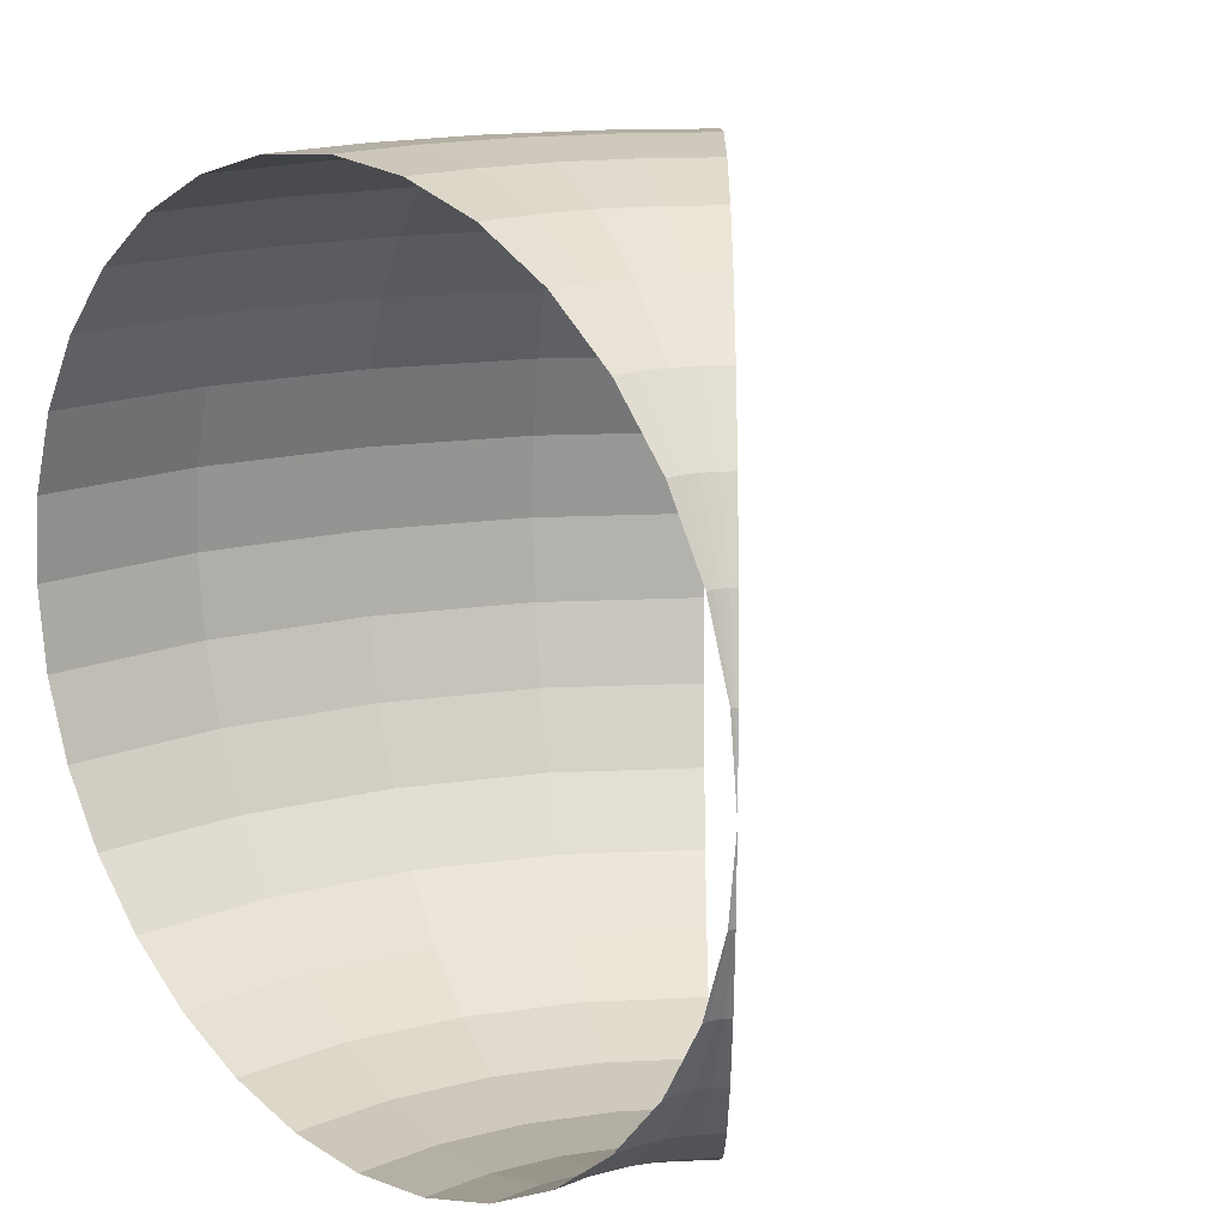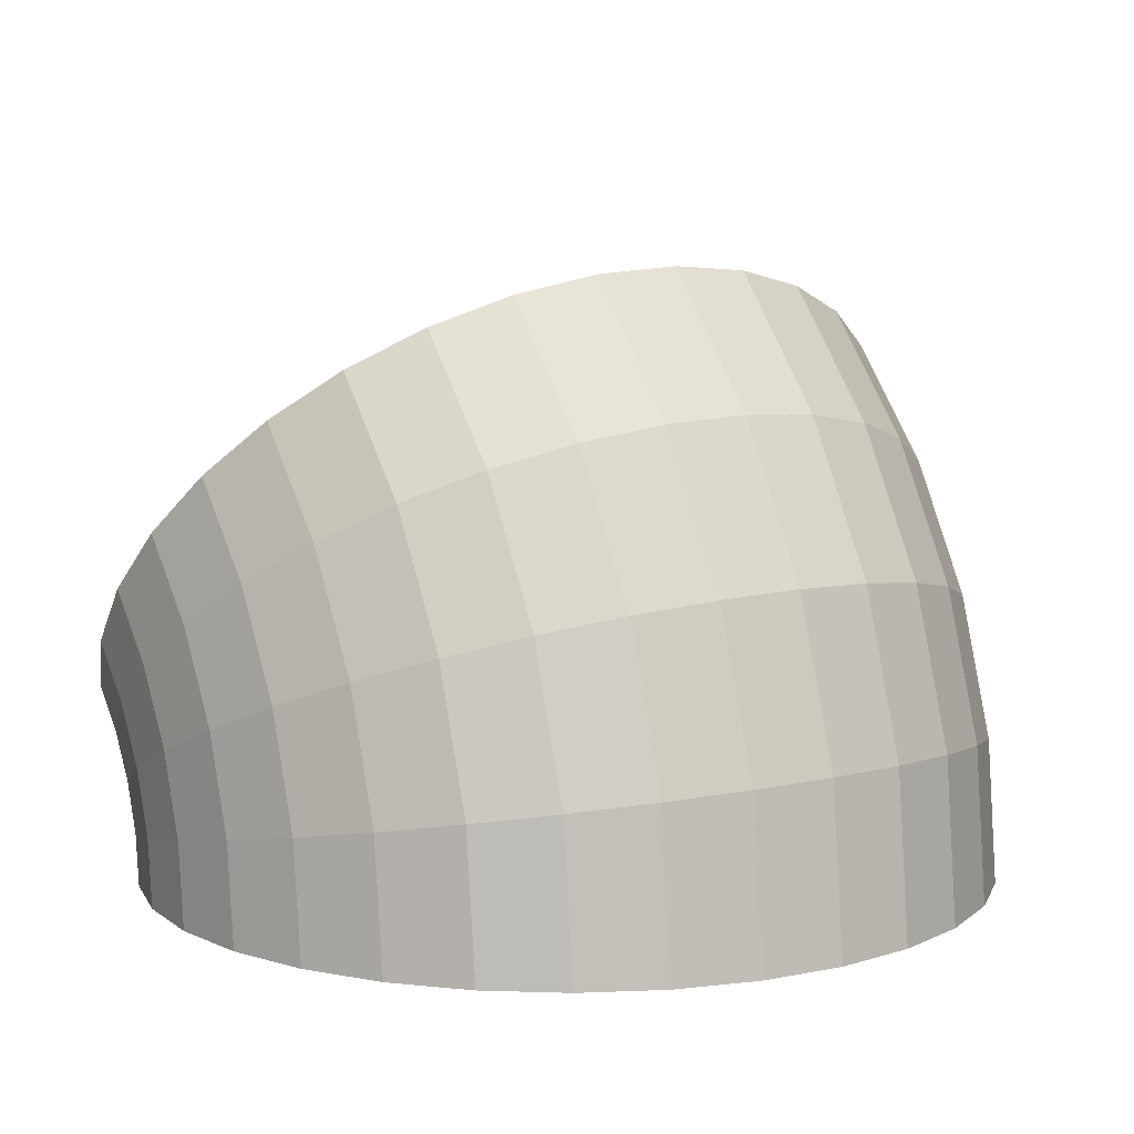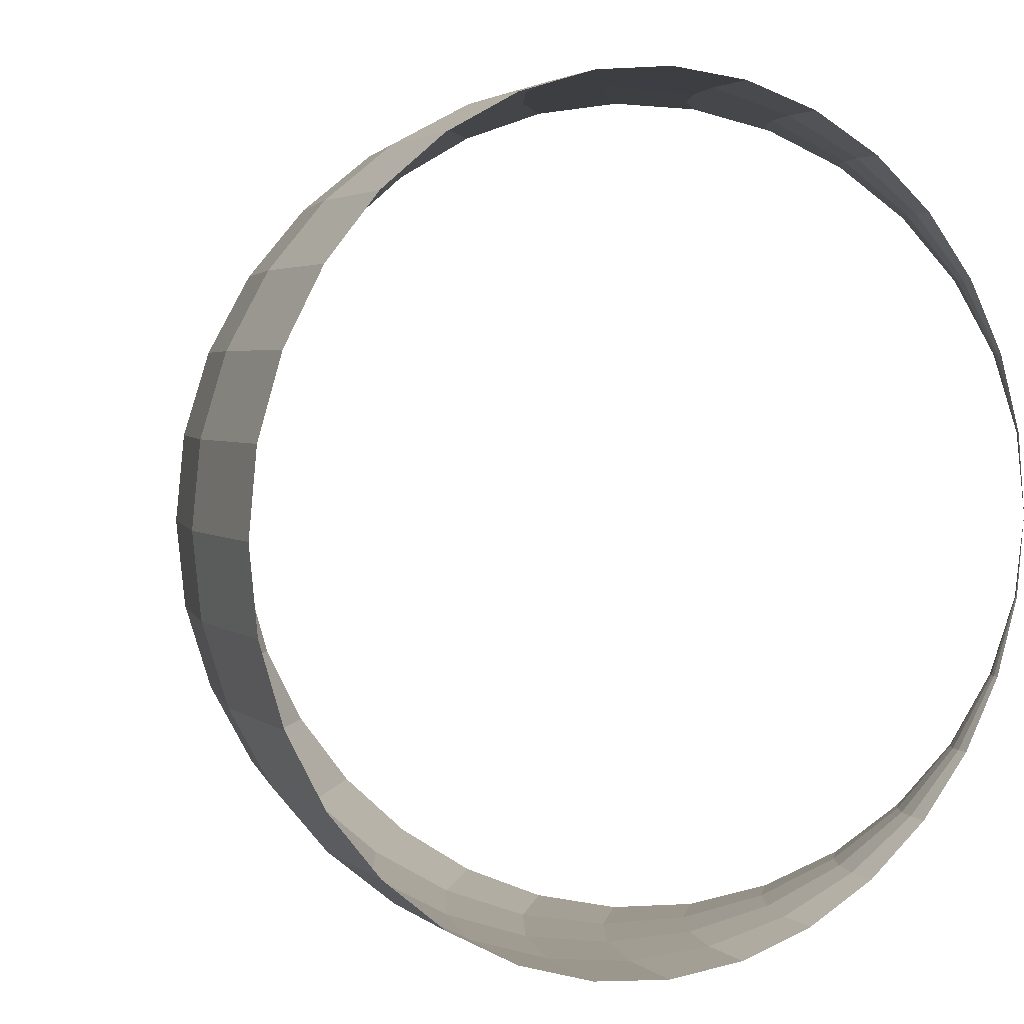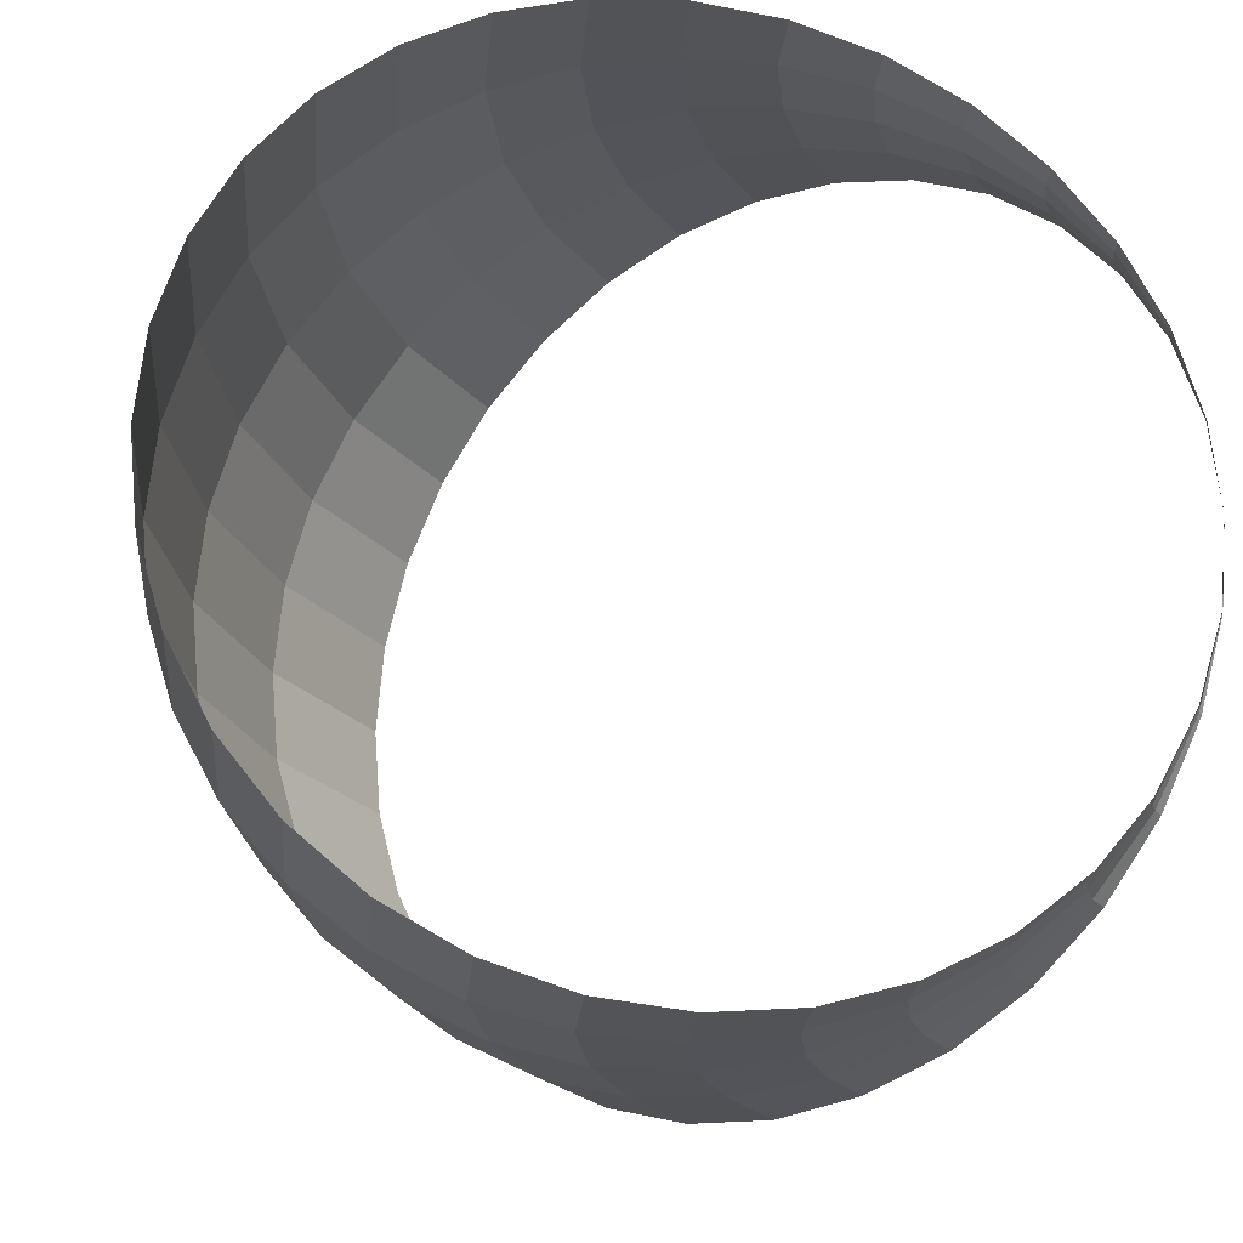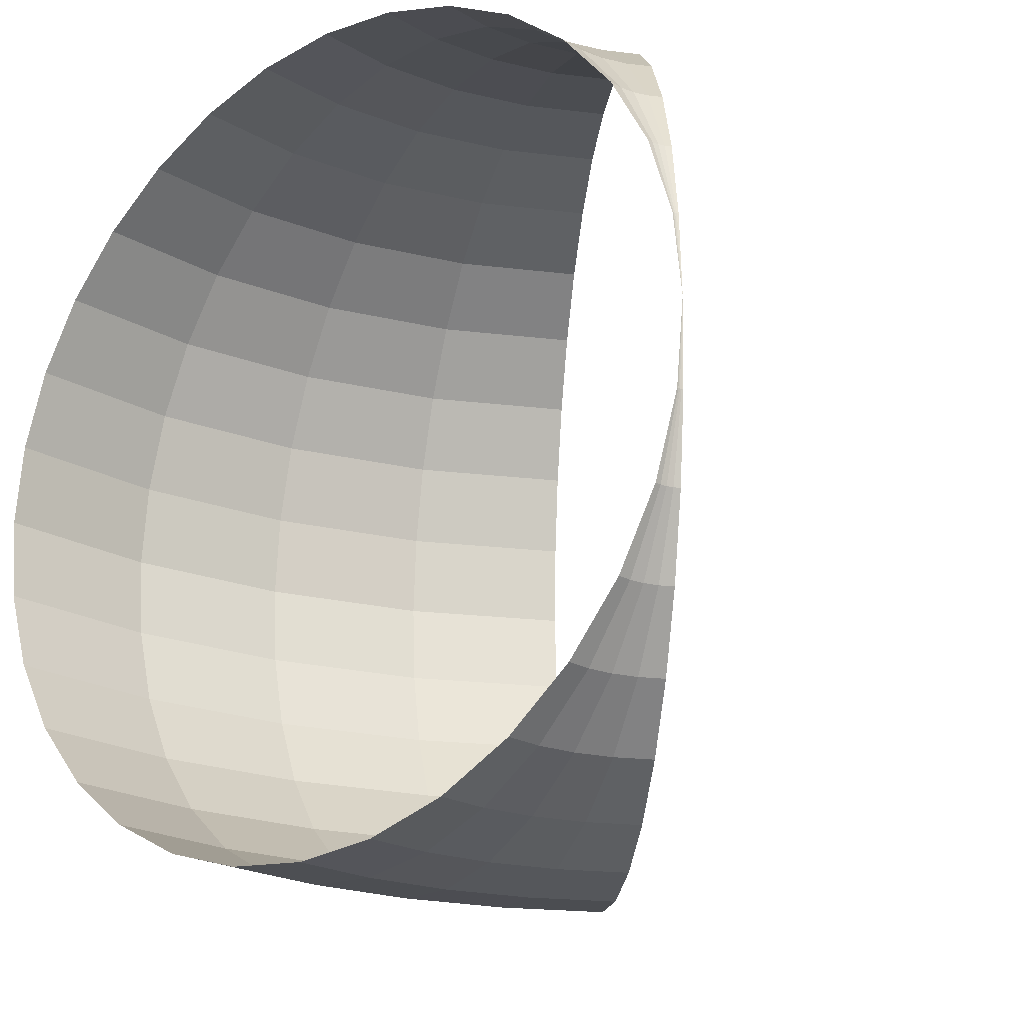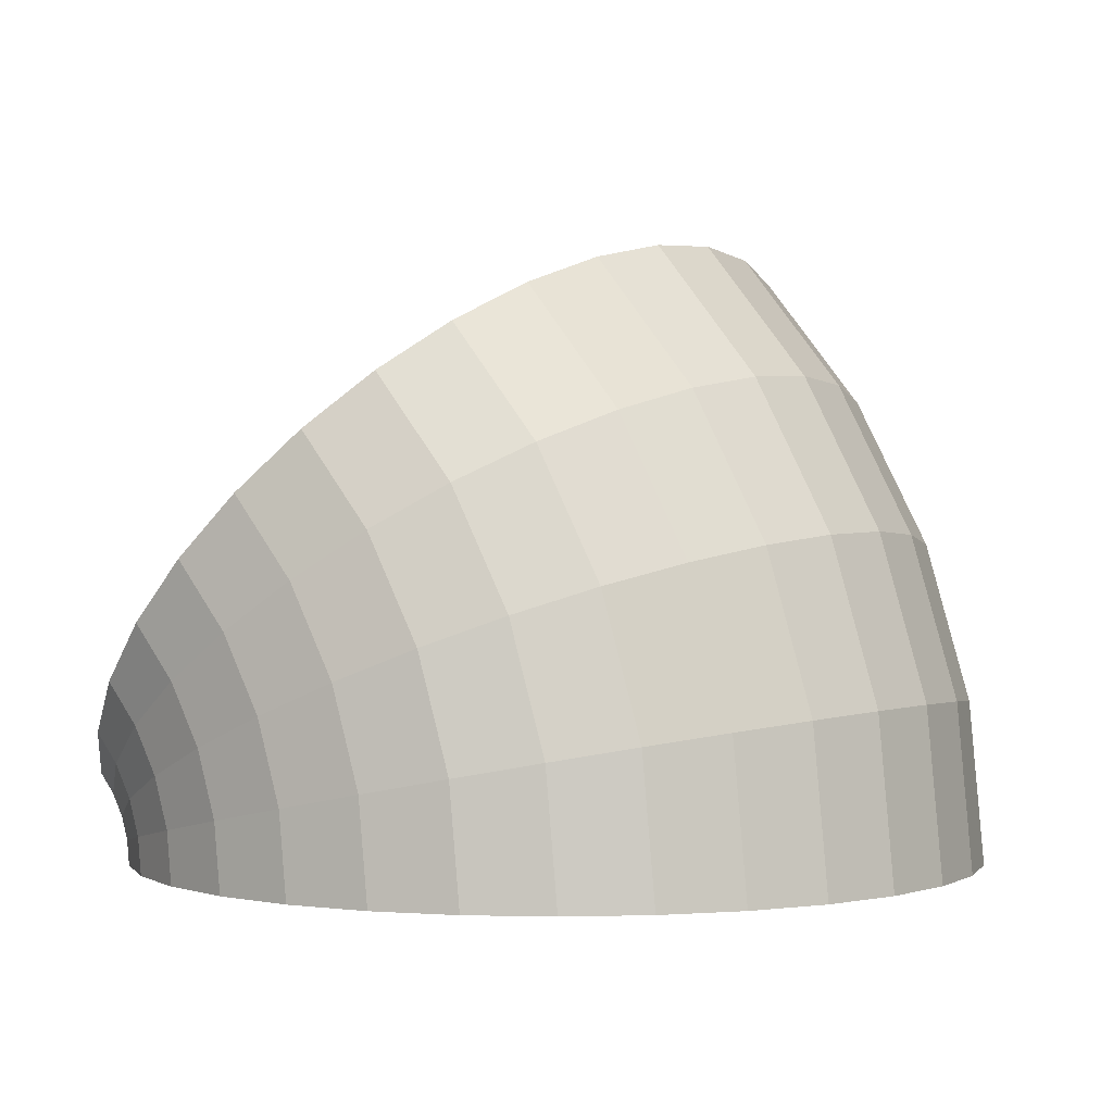
<metadata>
{"format":"obj","ext":"obj","renderer":"f3d","projection":"perspective","resolution":1024,"background":"white","views":[{"elev":16.7,"azim":45.1,"up":"+Z"},{"elev":8.5,"azim":-124.5,"up":"+Y"},{"elev":3.1,"azim":-29.4,"up":"+Z"},{"elev":-22.9,"azim":-10.7,"up":"+Z"},{"elev":-21.5,"azim":38.6,"up":"+Z"},{"elev":0.4,"azim":-146.4,"up":"+Y"}]}
</metadata>
<code>
o Torus
v 200 0 0
v 200 0 0
v 200 0 0
v 200 0 0
v 200 0 0
v 200 0 0
v 200 0 0
v 200 0 0
v 200 0 0
v 200 0 0
v 200 0 0
v 200 0 0
v -82.84 282.8 0
v -80.13 280.1 39.02
v -72.08 272.1 76.54
v -59.01 259 111.1
v -41.42 241.4 141.4
v -19.99 220 166.3
v 4.459 195.5 184.8
v 30.99 169 196.2
v 58.58 141.4 200
v 86.17 113.8 196.2
v 112.7 87.3 184.8
v 137.1 62.85 166.3
v 158.6 41.42 141.4
v 176.2 23.83 111.1
v 189.2 10.77 76.54
v 197.3 2.717 39.02
v 200 0 0
v 197.3 2.717 -39.02
v 189.2 10.77 -76.54
v 176.2 23.83 -111.1
v 158.6 41.42 -141.4
v 137.1 62.85 -166.3
v 112.7 87.3 -184.8
v 86.17 113.8 -196.2
v 58.58 141.4 -200
v 30.99 169 -196.2
v 4.459 195.5 -184.8
v -19.99 220 -166.3
v -41.42 241.4 -141.4
v -59.01 259 -111.1
v -72.08 272.1 -76.54
v -80.13 280.1 -39.02
v -132.6 222.2 0
v -129.4 220.1 39.02
v -119.9 213.8 76.54
v -104.6 203.5 111.1
v -83.88 189.7 141.4
v -58.68 172.8 166.3
v -29.93 153.6 184.8
v 1.264 132.8 196.2
v 33.71 111.1 200
v 66.15 89.44 196.2
v 97.34 68.59 184.8
v 126.1 49.38 166.3
v 151.3 32.54 141.4
v 172 18.73 111.1
v 187.3 8.458 76.54
v 196.8 2.135 39.02
v 200 0 0
v 196.8 2.135 -39.02
v 187.3 8.458 -76.54
v 172 18.73 -111.1
v 151.3 32.54 -141.4
v 126.1 49.38 -166.3
v 97.34 68.59 -184.8
v 66.15 89.44 -196.2
v 33.71 111.1 -200
v 1.264 132.8 -196.2
v -29.93 153.6 -184.8
v -58.68 172.8 -166.3
v -83.88 189.7 -141.4
v -104.6 203.5 -111.1
v -119.9 213.8 -76.54
v -129.4 220.1 -39.02
v -169.6 153.1 0
v -166 151.6 39.02
v -155.5 147.2 76.54
v -138.4 140.2 111.1
v -115.4 130.7 141.4
v -87.43 119.1 166.3
v -55.49 105.8 184.8
v -20.82 91.47 196.2
v 15.22 76.54 200
v 51.27 61.61 196.2
v 85.93 47.25 184.8
v 117.9 34.02 166.3
v 145.9 22.42 141.4
v 168.9 12.9 111.1
v 185.9 5.826 76.54
v 196.4 1.471 39.02
v 200 0 0
v 196.4 1.471 -39.02
v 185.9 5.826 -76.54
v 168.9 12.9 -111.1
v 145.9 22.42 -141.4
v 117.9 34.02 -166.3
v 85.93 47.25 -184.8
v 51.27 61.61 -196.2
v 15.22 76.54 -200
v -20.82 91.47 -196.2
v -55.49 105.8 -184.8
v -87.43 119.1 -166.3
v -115.4 130.7 -141.4
v -138.4 140.2 -111.1
v -155.5 147.2 -76.54
v -166 151.6 -39.02
v -192.3 78.04 0
v -188.5 77.29 39.02
v -177.4 75.07 76.54
v -159.3 71.46 111.1
v -134.9 66.61 141.4
v -105.1 60.7 166.3
v -71.22 53.95 184.8
v -34.43 46.63 196.2
v 3.843 39.02 200
v 42.11 31.41 196.2
v 78.91 24.09 184.8
v 112.8 17.34 166.3
v 142.5 11.43 141.4
v 166.9 6.576 111.1
v 185.1 2.97 76.54
v 196.2 0.7497 39.02
v 200 0 0
v 196.2 0.7497 -39.02
v 185.1 2.97 -76.54
v 166.9 6.576 -111.1
v 142.5 11.43 -141.4
v 112.8 17.34 -166.3
v 78.91 24.09 -184.8
v 42.11 31.41 -196.2
v 3.843 39.02 -200
v -34.43 46.63 -196.2
v -71.22 53.95 -184.8
v -105.1 60.7 -166.3
v -134.9 66.61 -141.4
v -159.3 71.46 -111.1
v -177.4 75.07 -76.54
v -188.5 77.29 -39.02
v -200 3.5e-05 0
v -196.2 3.5e-05 39.02
v -184.8 3.4e-05 76.54
v -166.3 3.2e-05 111.1
v -141.4 3e-05 141.4
v -111.1 2.7e-05 166.3
v -76.54 2.4e-05 184.8
v -39.02 2.1e-05 196.2
v 0 1.7e-05 200
v 39.02 1.4e-05 196.2
v 76.54 1.1e-05 184.8
v 111.1 8e-06 166.3
v 141.4 5e-06 141.4
v 166.3 3e-06 111.1
v 184.8 1e-06 76.54
v 196.2 0 39.02
v 200 0 0
v 196.2 0 -39.02
v 184.8 1e-06 -76.54
v 166.3 3e-06 -111.1
v 141.4 5e-06 -141.4
v 111.1 8e-06 -166.3
v 76.54 1.1e-05 -184.8
v 39.02 1.4e-05 -196.2
v 0 1.7e-05 -200
v -39.02 2.1e-05 -196.2
v -76.54 2.4e-05 -184.8
v -111.1 2.7e-05 -166.3
v -141.4 3e-05 -141.4
v -166.3 3.2e-05 -111.1
v -184.8 3.4e-05 -76.54
v -196.2 3.5e-05 -39.02
v 200 0 0
v 200 0 0
v 200 0 0
v 200 0 0
v 200 0 0
v 200 0 0
v 200 0 0
v 200 0 0
v 200 0 0
v 200 0 0
v 200 0 0
v 200 0 0
v 200 0 0
v 200 0 0
v 200 0 0
f 13 45 46 14
f 14 46 47 15
f 15 47 48 16
f 16 48 49 17
f 17 49 50 18
f 18 50 51 19
f 19 51 52 20
f 20 52 53 21
f 21 53 54 22
f 22 54 55 23
f 23 55 56 24
f 24 56 57 25
f 25 57 58 26
f 26 58 59 27
f 27 59 60 28
f 28 60 61 29
f 29 61 62 30
f 30 62 63 31
f 31 63 64 32
f 32 64 65 33
f 33 65 66 34
f 34 66 67 35
f 35 67 68 36
f 36 68 69 37
f 37 69 70 38
f 38 70 71 39
f 39 71 72 40
f 40 72 73 41
f 41 73 74 42
f 42 74 75 43
f 43 75 76 44
f 44 76 45 13
f 45 77 78 46
f 46 78 79 47
f 47 79 80 48
f 48 80 81 49
f 49 81 82 50
f 50 82 83 51
f 51 83 84 52
f 52 84 85 53
f 53 85 86 54
f 54 86 87 55
f 55 87 88 56
f 56 88 89 57
f 57 89 90 58
f 58 90 91 59
f 59 91 92 60
f 60 92 93 61
f 61 93 94 62
f 62 94 95 63
f 63 95 96 64
f 64 96 97 65
f 65 97 98 66
f 66 98 99 67
f 67 99 100 68
f 68 100 101 69
f 69 101 102 70
f 70 102 103 71
f 71 103 104 72
f 72 104 105 73
f 73 105 106 74
f 74 106 107 75
f 75 107 108 76
f 76 108 77 45
f 77 109 110 78
f 78 110 111 79
f 79 111 112 80
f 80 112 113 81
f 81 113 114 82
f 82 114 115 83
f 83 115 116 84
f 84 116 117 85
f 85 117 118 86
f 86 118 119 87
f 87 119 120 88
f 88 120 121 89
f 89 121 122 90
f 90 122 123 91
f 91 123 124 92
f 92 124 125 93
f 93 125 126 94
f 94 126 127 95
f 95 127 128 96
f 96 128 129 97
f 97 129 130 98
f 98 130 131 99
f 99 131 132 100
f 100 132 133 101
f 101 133 134 102
f 102 134 135 103
f 103 135 136 104
f 104 136 137 105
f 105 137 138 106
f 106 138 139 107
f 107 139 140 108
f 108 140 109 77
f 109 141 142 110
f 110 142 143 111
f 111 143 144 112
f 112 144 145 113
f 113 145 146 114
f 114 146 147 115
f 115 147 148 116
f 116 148 149 117
f 117 149 150 118
f 118 150 151 119
f 119 151 152 120
f 120 152 153 121
f 121 153 154 122
f 122 154 155 123
f 123 155 156 124
f 124 156 157 125
f 125 157 158 126
f 126 158 159 127
f 127 159 160 128
f 128 160 161 129
f 129 161 162 130
f 130 162 163 131
f 131 163 164 132
f 132 164 165 133
f 133 165 166 134
f 134 166 167 135
f 135 167 168 136
f 136 168 169 137
f 137 169 170 138
f 138 170 171 139
f 139 171 172 140
f 140 172 141 109
l 1 2
l 5 6
l 9 10
l 157 173
l 173 174
l 177 178
l 181 182
l 185 186
l 1 187
l 2 3
l 6 7
l 10 11
l 174 175
l 178 179
l 182 183
l 186 187
l 3 4
l 7 8
l 11 12
l 175 176
l 179 180
l 183 184
l 4 5
l 8 9
l 12 29
l 176 177
l 180 181
l 184 185

</code>
